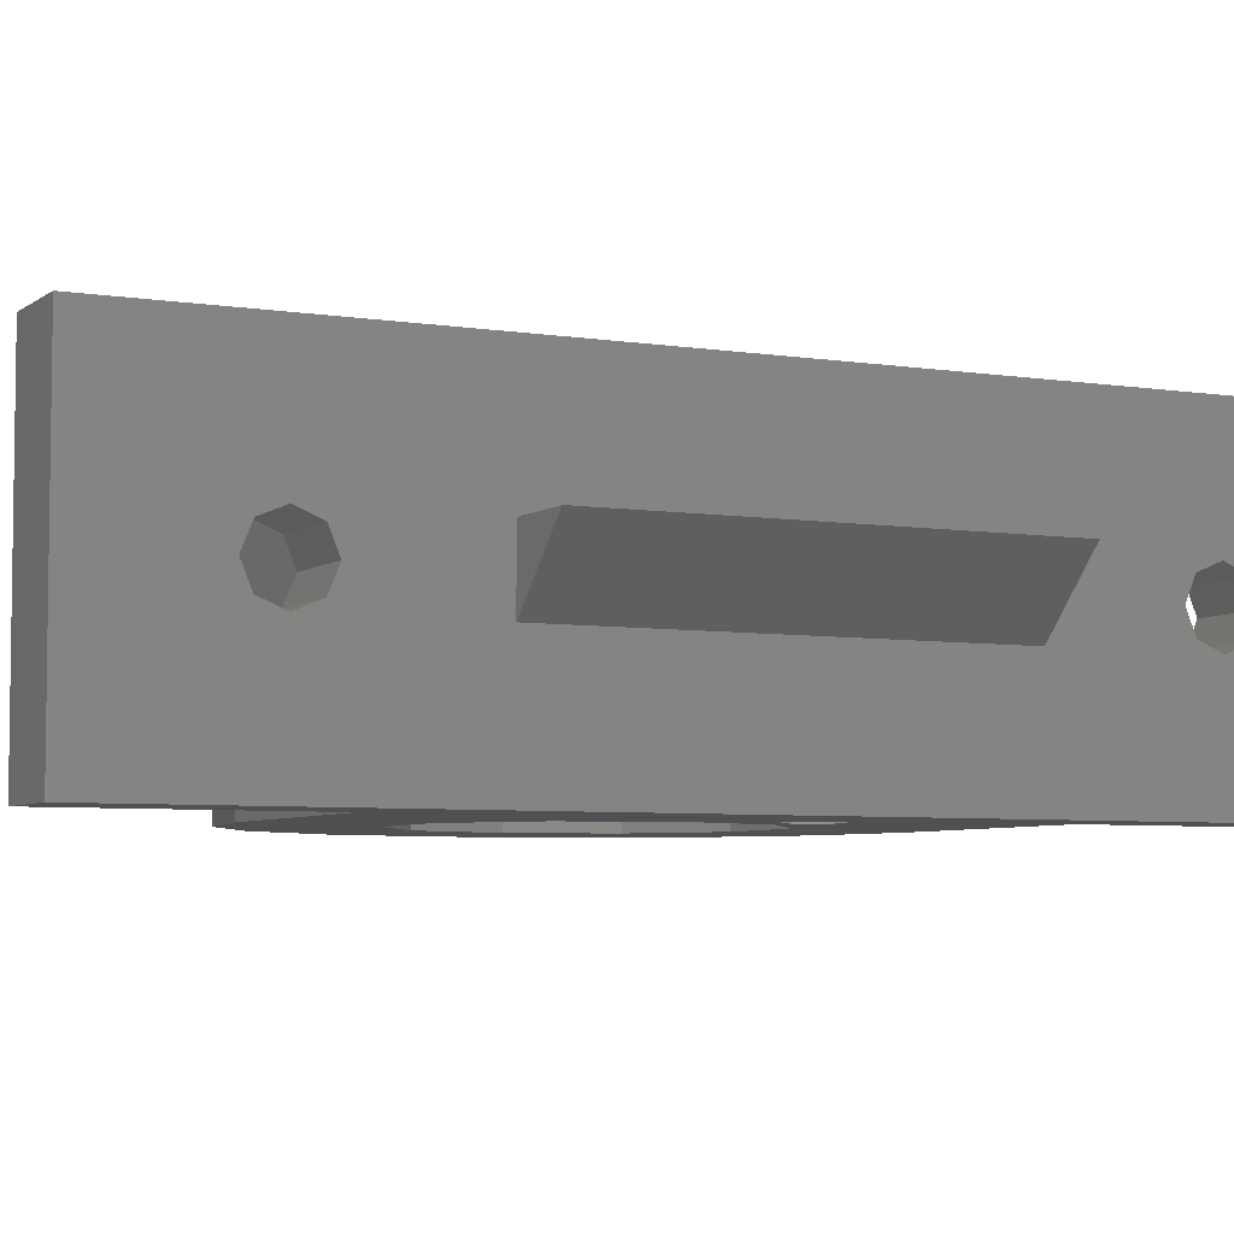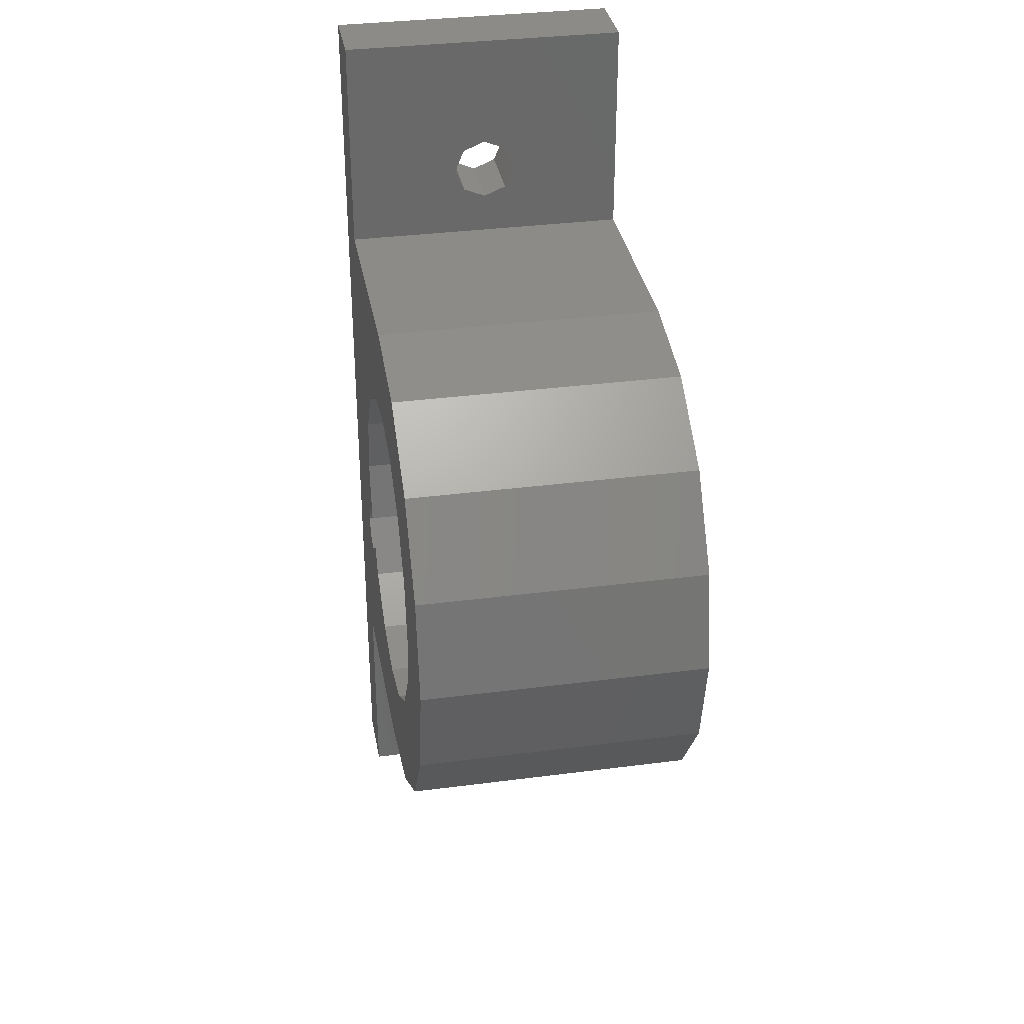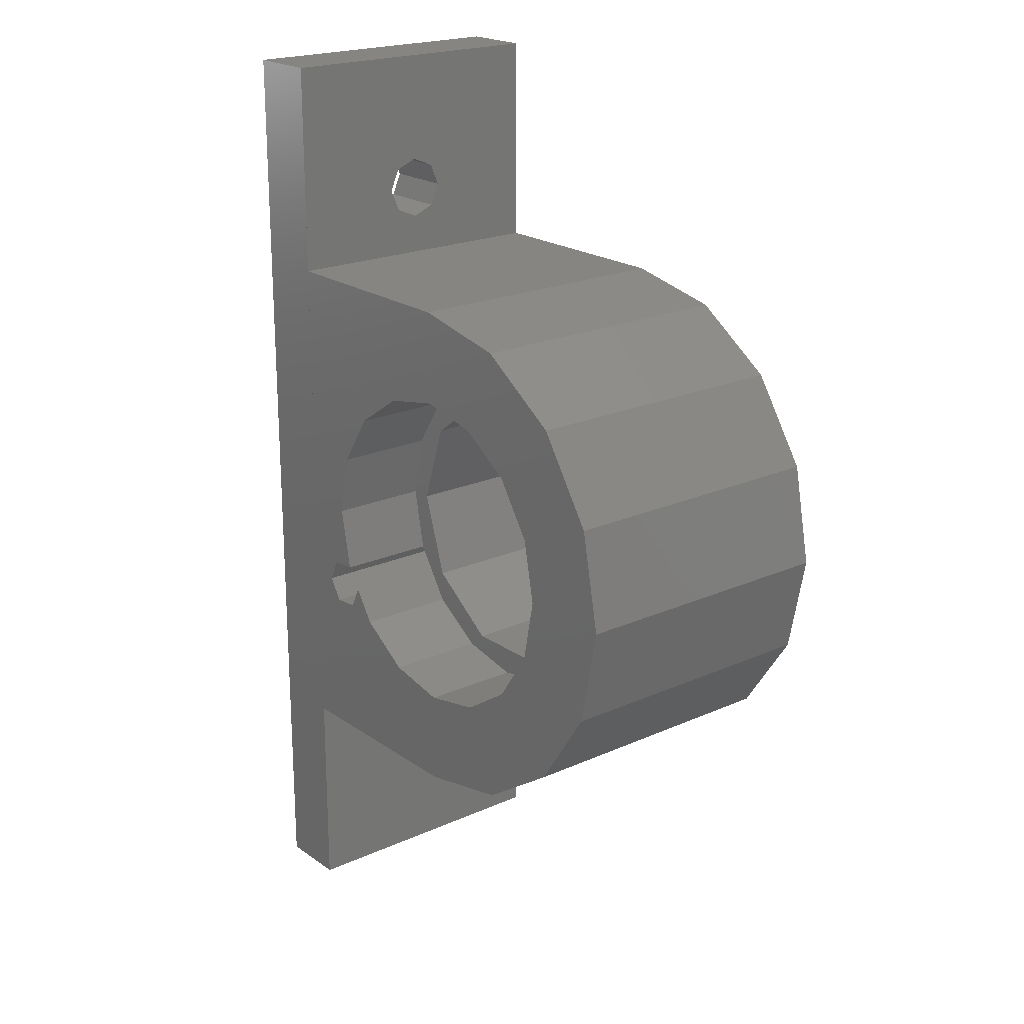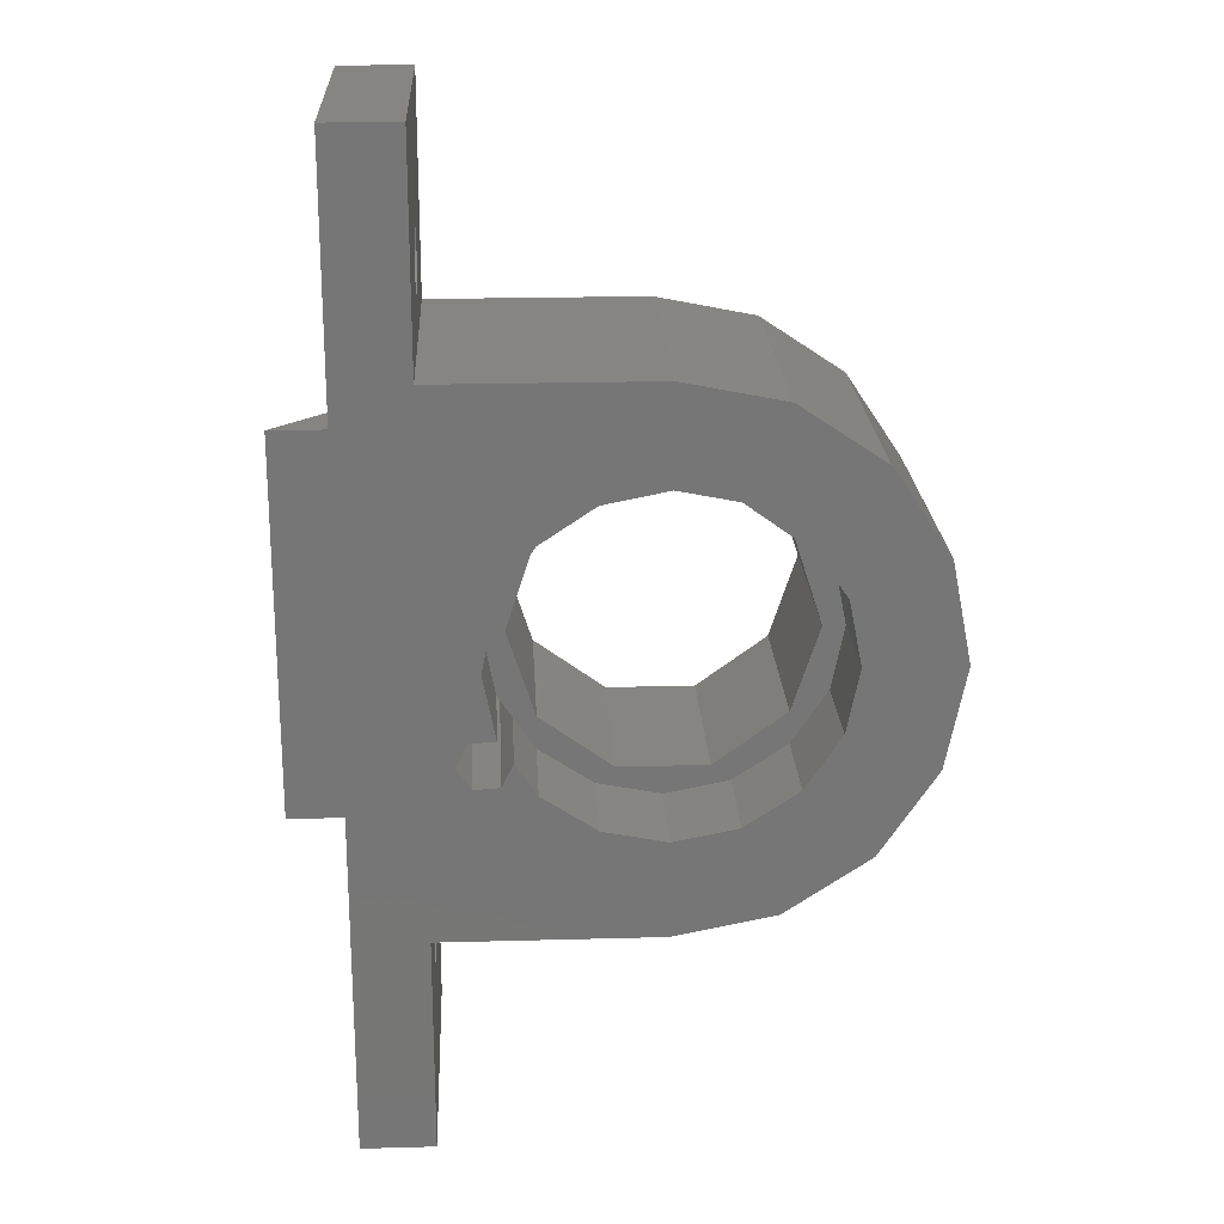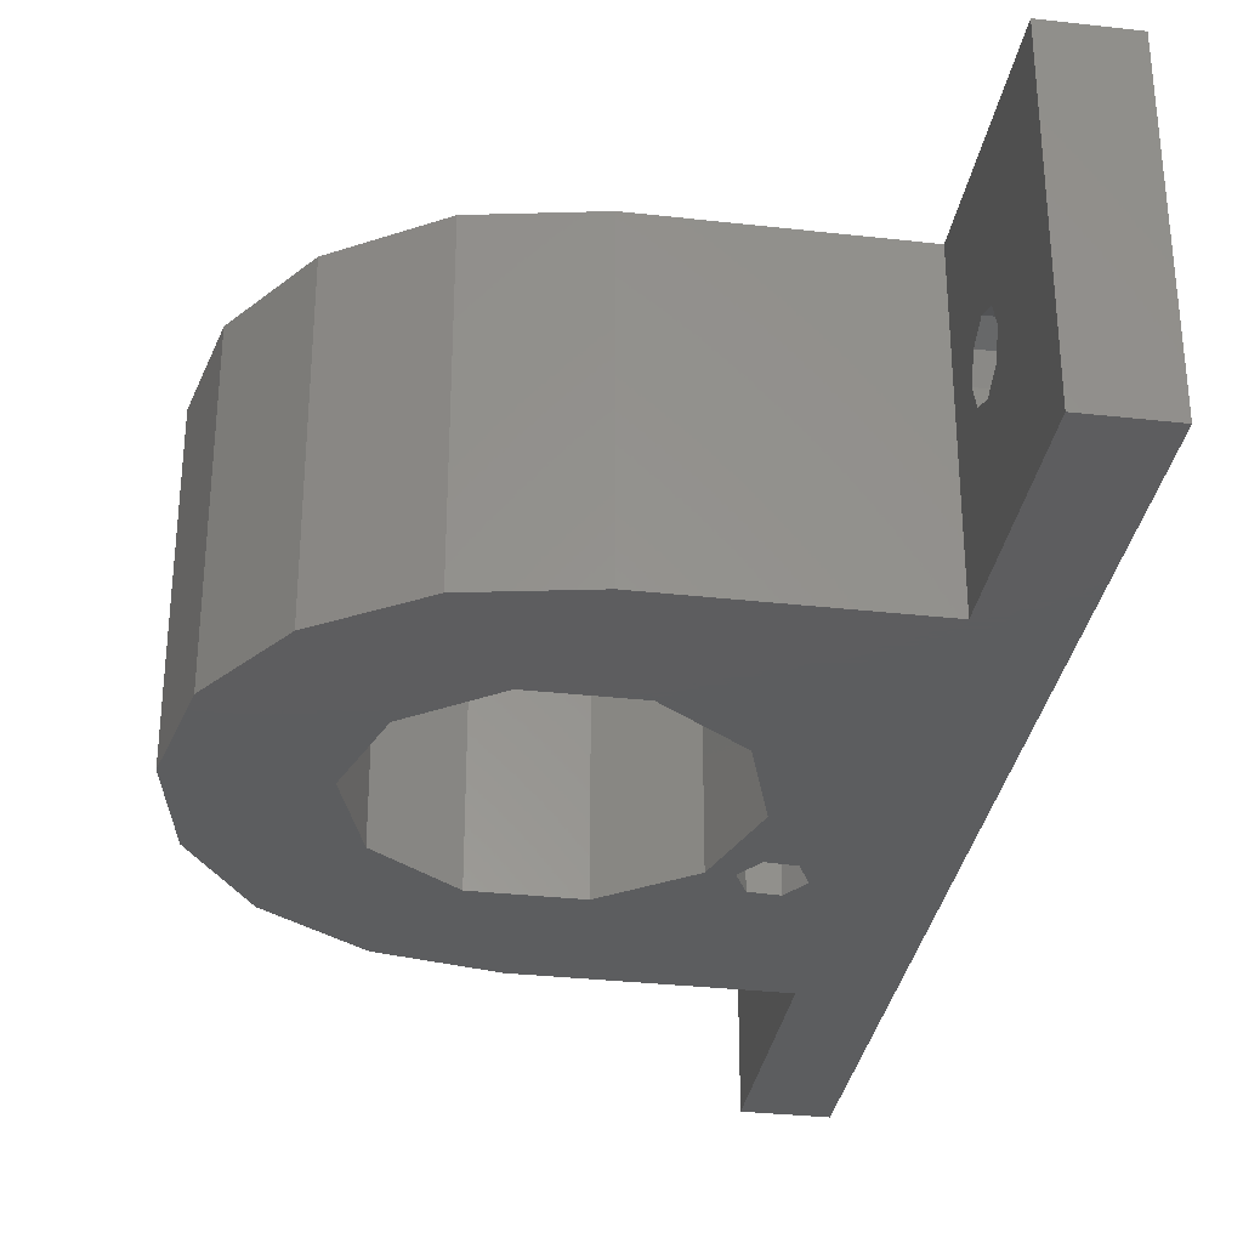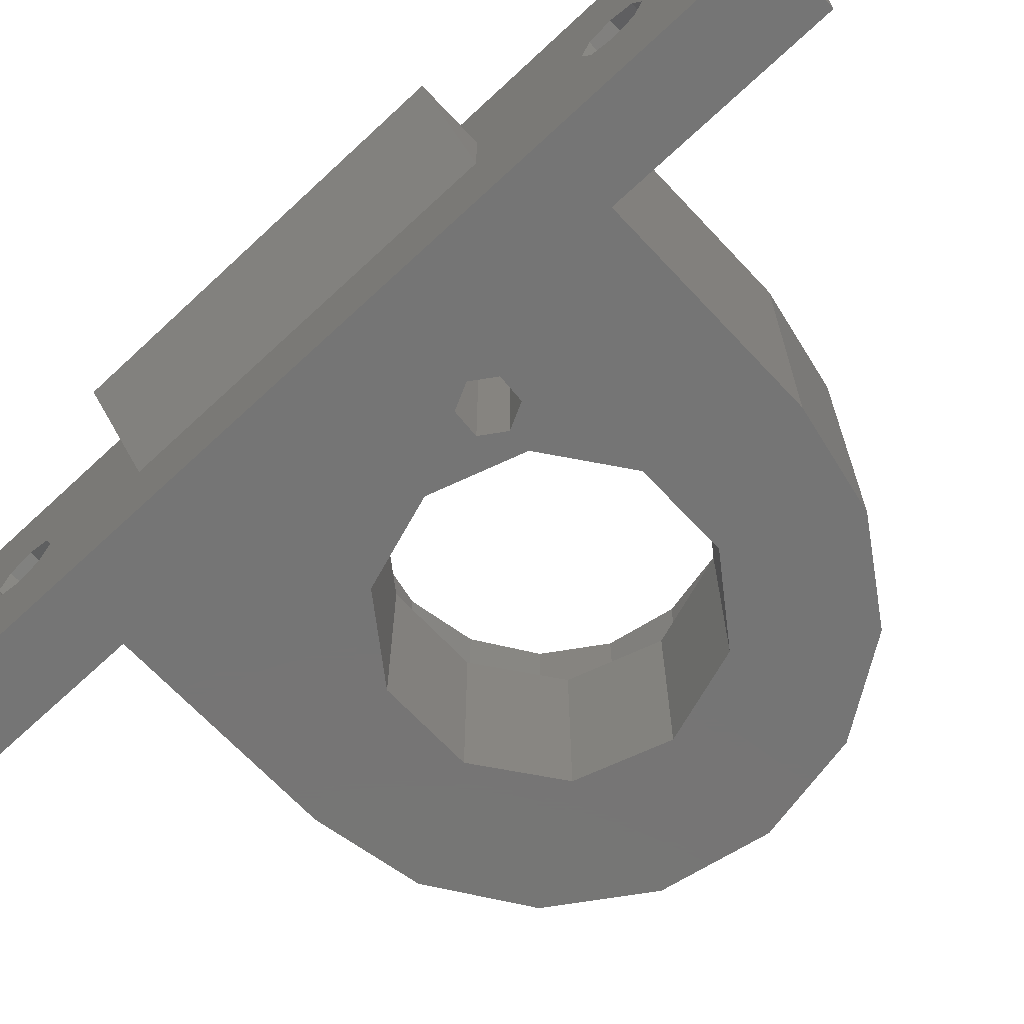
<metadata>
{"format":"stl","ext":"stl","renderer":"f3d","projection":"perspective","resolution":1024,"background":"white","views":[{"elev":-5.4,"azim":-116.6,"up":"+Z"},{"elev":34.0,"azim":80.0,"up":"+Y"},{"elev":20.8,"azim":51.1,"up":"+Y"},{"elev":21.4,"azim":-2.8,"up":"+Y"},{"elev":-32.2,"azim":171.0,"up":"+Z"},{"elev":-67.7,"azim":-46.9,"up":"+Z"}]}
</metadata>
<code>
# stl→obj: 132 verts, 276 faces
v 10.38 27.22 13
v 10 33.12 13
v 9.384 28.72 13
v 11.91 27.24 13
v 11.88 24.99 13
v 15.6 22.5 13
v 16.91 23.61 13
v 20 21.63 13
v 23.09 23.61 13
v 24.4 22.5 13
v 28.09 27.24 13
v 28.12 24.99 13
v 30 33.12 13
v 30.62 28.72 13
v 30.62 37.51 13
v 31.49 33.12 13
v 9.384 37.51 13
v 8.51 33.12 13
v 11.88 41.24 13
v 11.91 39 13
v 15.6 43.73 13
v 16.91 42.63 13
v 20 44.61 13
v 23.09 42.63 13
v 24.4 43.73 13
v 28.09 39 13
v 28.12 41.24 13
v 8.51 33.12 20
v 9.384 37.51 20
v 36.74 40.05 3.144e-12
v 38.12 33.12 20
v 38.12 33.12 3.404e-12
v 36.74 40.05 20
v 5 56.24 12.2
v -8.2e-12 54.68 11.56
v -8.426e-12 56.24 12.2
v 5 54.68 11.56
v 36.74 26.18 3.144e-12
v 32.81 20.31 20
v 32.81 20.31 2.405e-12
v 36.74 26.18 20
v 11.91 39 -1.523e-12
v 10 33.12 -1.884e-12
v 11.91 27.24 -1.523e-12
v 24.4 43.73 20
v 28.12 41.24 20
v 20 15 20
v 5 15 6.317e-13
v 20 15 -5.64e-15
v 5 15 20
v 31.49 33.12 20
v 30.62 28.72 20
v -6.25e-12 46.24 7.8
v -4.4 20 12.2
v -4.4 46.24 12.2
v -2.917e-12 20 7.8
v -6.25e-12 46.24 12.2
v -2.917e-12 20 12.2
v 11.88 41.24 20
v 15.6 43.73 20
v -8.155e-12 54.68 8.444
v 5 56.24 7.8
v -8.37e-12 56.24 7.8
v 5 54.68 8.444
v 5 57.79 11.56
v -8.629e-12 57.79 11.56
v 11.88 24.99 20
v 15.6 22.5 20
v -1.049e-12 10 7.8
v 5 11.56 8.444
v -1.252e-12 11.56 8.444
v 5 10 7.8
v 16.91 23.61 -5.866e-13
v 20 51.24 20
v 26.93 49.86 1.3e-12
v 20 51.24 -5.64e-15
v 26.93 49.86 20
v 5 6.542e-13 0
v 5 8.444 8.444
v 5 6.542e-13 20
v 5 7.8 10
v 5 12.2 10
v 5 8.444 11.56
v 5 10 12.2
v 5 11.56 11.56
v 20 21.63 20
v 24.4 22.5 20
v 26.93 16.38 20
v 26.93 16.38 1.3e-12
v 30.62 37.51 20
v -1.128e-14 0 20
v -9.137e-13 8.444 11.56
v 0 0 0
v -1.117e-12 10 12.2
v -9.926e-12 66.24 20
v -8.234e-13 7.8 10
v -1.286e-12 11.56 11.56
v -1.342e-12 12.2 10
v -8.088e-12 54.04 10
v -8.708e-12 58.44 10
v -9.892e-12 66.24 0
v -8.798e-13 8.444 8.444
v -8.595e-12 57.79 8.444
v 5 66.24 0
v 5 66.24 20
v 5 51.24 20
v 9.384 28.72 20
v 7.588 28.6 20
v 7.792 25.49 20
v 6.792 26.99 20
v 9.588 25.61 20
v 10.38 27.22 20
v 28.12 24.99 20
v 32.81 45.93 20
v 20 44.61 20
v 5 57.79 8.444
v 5 58.44 10
v 5 54.04 10
v 30 33.12 1.872e-12
v 28.09 39 1.512e-12
v 32.81 45.93 2.405e-12
v 5 51.24 6.317e-13
v 28.09 27.24 1.512e-12
v 16.91 42.63 -5.866e-13
v 23.09 23.61 5.753e-13
v 23.09 42.63 5.753e-13
v 10.38 27.22 -2.566e-12
v 9.384 28.72 -2.631e-12
v 6.792 26.99 -2.394e-12
v 7.588 28.6 -2.541e-12
v 7.792 25.49 -2.329e-12
v 9.588 25.61 -2.411e-12
f 1 2 3
f 2 1 4
f 4 1 5
f 4 5 6
f 4 6 7
f 7 6 8
f 7 8 9
f 9 8 10
f 9 10 11
f 11 10 12
f 11 12 13
f 13 12 14
f 13 14 15
f 15 14 16
f 3 17 18
f 17 3 2
f 17 2 19
f 19 2 20
f 19 20 21
f 21 20 22
f 21 22 23
f 23 22 24
f 23 24 25
f 25 24 26
f 25 26 27
f 27 26 13
f 27 13 15
f 17 28 18
f 28 17 29
f 30 31 32
f 31 30 33
f 34 35 36
f 35 34 37
f 38 39 40
f 39 38 41
f 42 2 43
f 2 42 20
f 43 4 44
f 4 43 2
f 27 45 25
f 45 27 46
f 47 48 49
f 48 47 50
f 51 14 52
f 14 51 16
f 53 54 55
f 54 53 56
f 54 57 55
f 57 54 58
f 21 59 19
f 59 21 60
f 61 62 63
f 62 61 64
f 65 36 66
f 36 65 34
f 67 6 5
f 6 67 68
f 69 70 71
f 70 69 72
f 4 73 44
f 73 4 7
f 74 75 76
f 75 74 77
f 78 79 80
f 79 78 48
f 80 79 81
f 79 48 72
f 72 48 70
f 70 48 82
f 80 83 50
f 83 80 81
f 50 83 84
f 50 84 85
f 50 85 82
f 50 82 48
f 86 10 8
f 10 86 87
f 40 88 89
f 88 40 39
f 90 16 51
f 16 90 15
f 91 92 93
f 92 91 94
f 94 91 95
f 93 92 96
f 94 95 97
f 97 95 58
f 97 58 98
f 58 95 57
f 57 95 53
f 53 95 35
f 53 35 99
f 35 95 36
f 36 95 66
f 66 95 100
f 93 69 101
f 69 93 102
f 102 93 96
f 101 69 71
f 101 71 56
f 56 71 98
f 56 98 58
f 101 56 53
f 101 53 61
f 61 53 99
f 101 61 63
f 101 63 103
f 101 103 100
f 101 100 95
f 95 104 101
f 104 95 105
f 91 105 95
f 105 91 50
f 50 91 80
f 105 50 106
f 107 28 108
f 50 109 110
f 109 50 47
f 109 47 111
f 111 47 67
f 111 67 112
f 67 47 68
f 68 47 86
f 86 47 87
f 87 47 88
f 87 88 113
f 113 88 39
f 113 39 52
f 52 39 51
f 51 39 114
f 114 39 33
f 33 39 41
f 33 41 31
f 106 59 74
f 59 106 29
f 29 106 110
f 110 106 50
f 29 110 108
f 29 108 28
f 74 59 60
f 74 60 115
f 74 115 77
f 77 115 45
f 77 45 46
f 77 46 114
f 114 46 90
f 114 90 51
f 116 100 103
f 100 116 117
f 117 66 100
f 66 117 65
f 99 64 61
f 64 99 118
f 35 118 99
f 118 35 37
f 26 119 13
f 119 26 120
f 80 93 78
f 93 80 91
f 121 33 30
f 33 121 114
f 122 74 76
f 74 122 106
f 13 123 11
f 123 13 119
f 124 20 42
f 20 124 22
f 77 121 75
f 121 77 114
f 19 29 17
f 29 19 59
f 52 12 113
f 12 52 14
f 89 47 49
f 47 89 88
f 85 94 97
f 94 85 84
f 96 79 102
f 79 96 81
f 92 81 96
f 81 92 83
f 84 92 94
f 92 84 83
f 70 98 71
f 98 70 82
f 63 116 103
f 116 63 62
f 9 123 125
f 123 9 11
f 126 22 124
f 22 126 24
f 120 24 126
f 24 120 26
f 122 118 106
f 118 122 64
f 64 122 104
f 64 104 62
f 62 104 116
f 116 104 117
f 106 37 105
f 37 106 118
f 105 37 34
f 105 34 65
f 105 65 117
f 105 117 104
f 46 15 90
f 15 46 27
f 43 127 128
f 127 43 44
f 122 129 48
f 129 122 42
f 42 122 76
f 129 42 130
f 130 42 43
f 130 43 128
f 42 76 124
f 124 76 126
f 126 76 75
f 126 75 120
f 120 75 121
f 120 121 119
f 48 131 49
f 131 48 129
f 49 131 132
f 49 132 127
f 49 127 44
f 49 44 73
f 49 73 125
f 49 125 89
f 89 125 123
f 89 123 40
f 40 123 119
f 40 119 121
f 40 121 30
f 40 30 38
f 38 30 32
f 104 93 101
f 93 104 78
f 78 104 48
f 48 104 122
f 87 12 10
f 12 87 113
f 68 8 6
f 8 68 86
f 32 41 38
f 41 32 31
f 23 60 21
f 60 23 115
f 25 115 23
f 115 25 45
f 102 72 69
f 72 102 79
f 82 97 98
f 97 82 85
f 7 125 73
f 125 7 9
f 18 107 3
f 107 18 28
f 58 54 56
f 57 53 55
f 130 110 129
f 110 130 108
f 3 130 128
f 130 3 108
f 108 3 107
f 111 127 132
f 127 111 112
f 127 112 1
f 131 111 132
f 111 131 109
f 129 109 131
f 109 129 110
f 1 128 127
f 128 1 3
f 1 67 5
f 67 1 112

</code>
